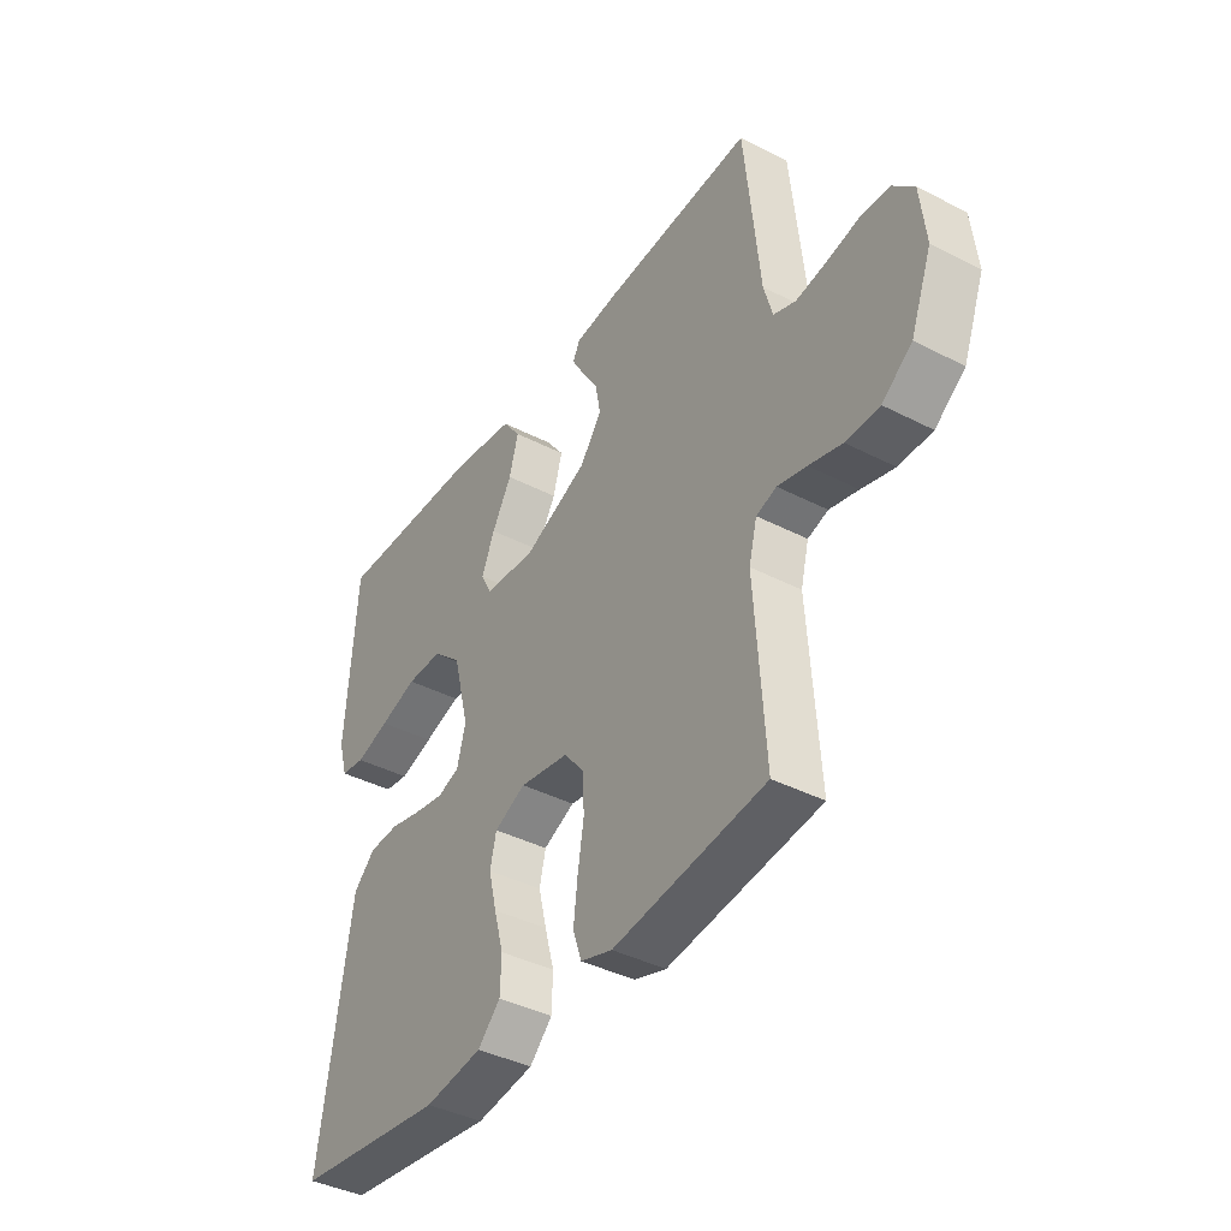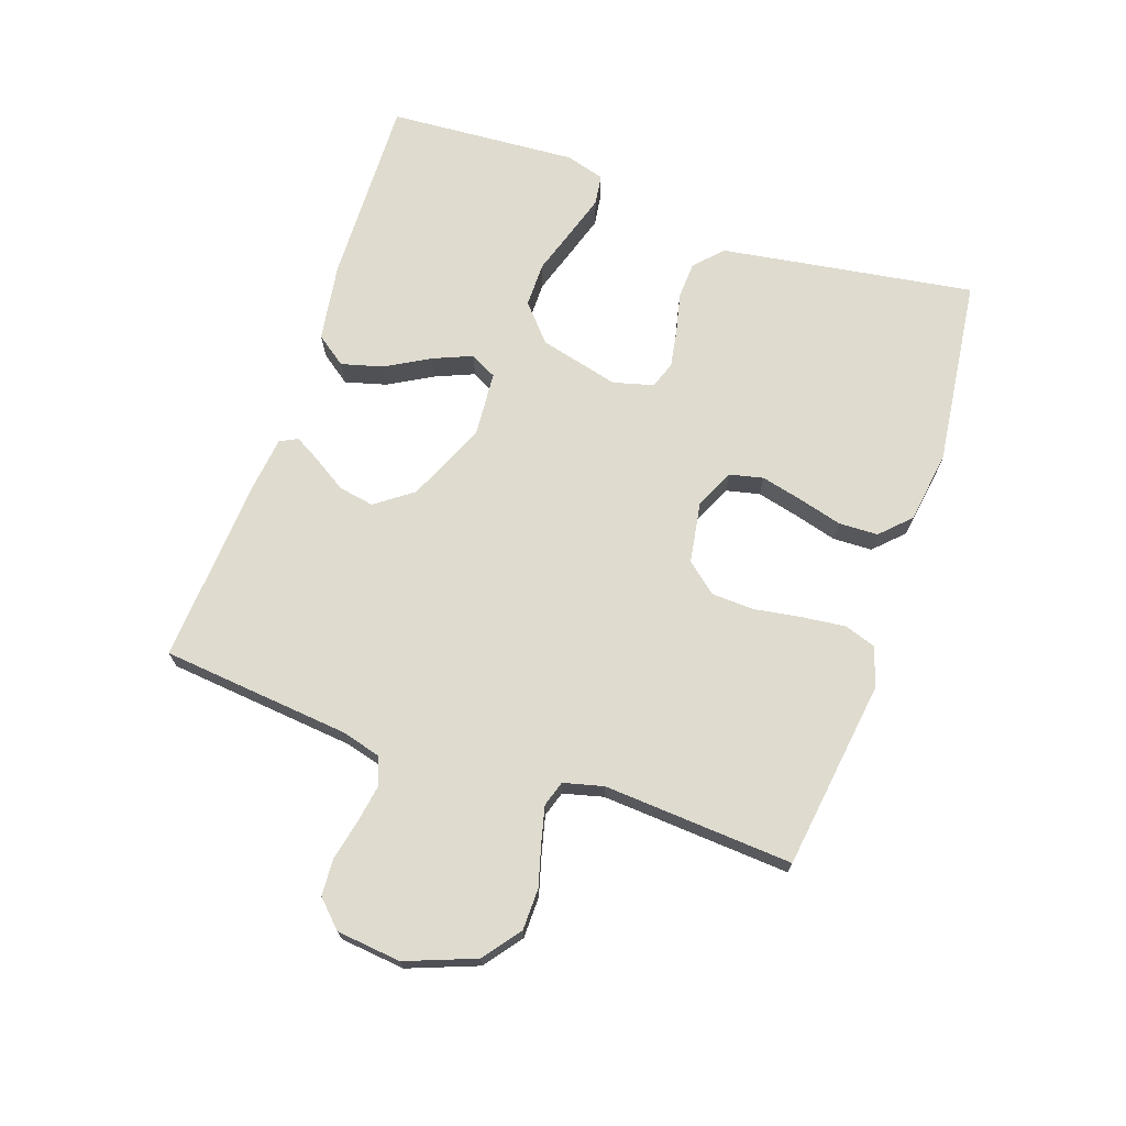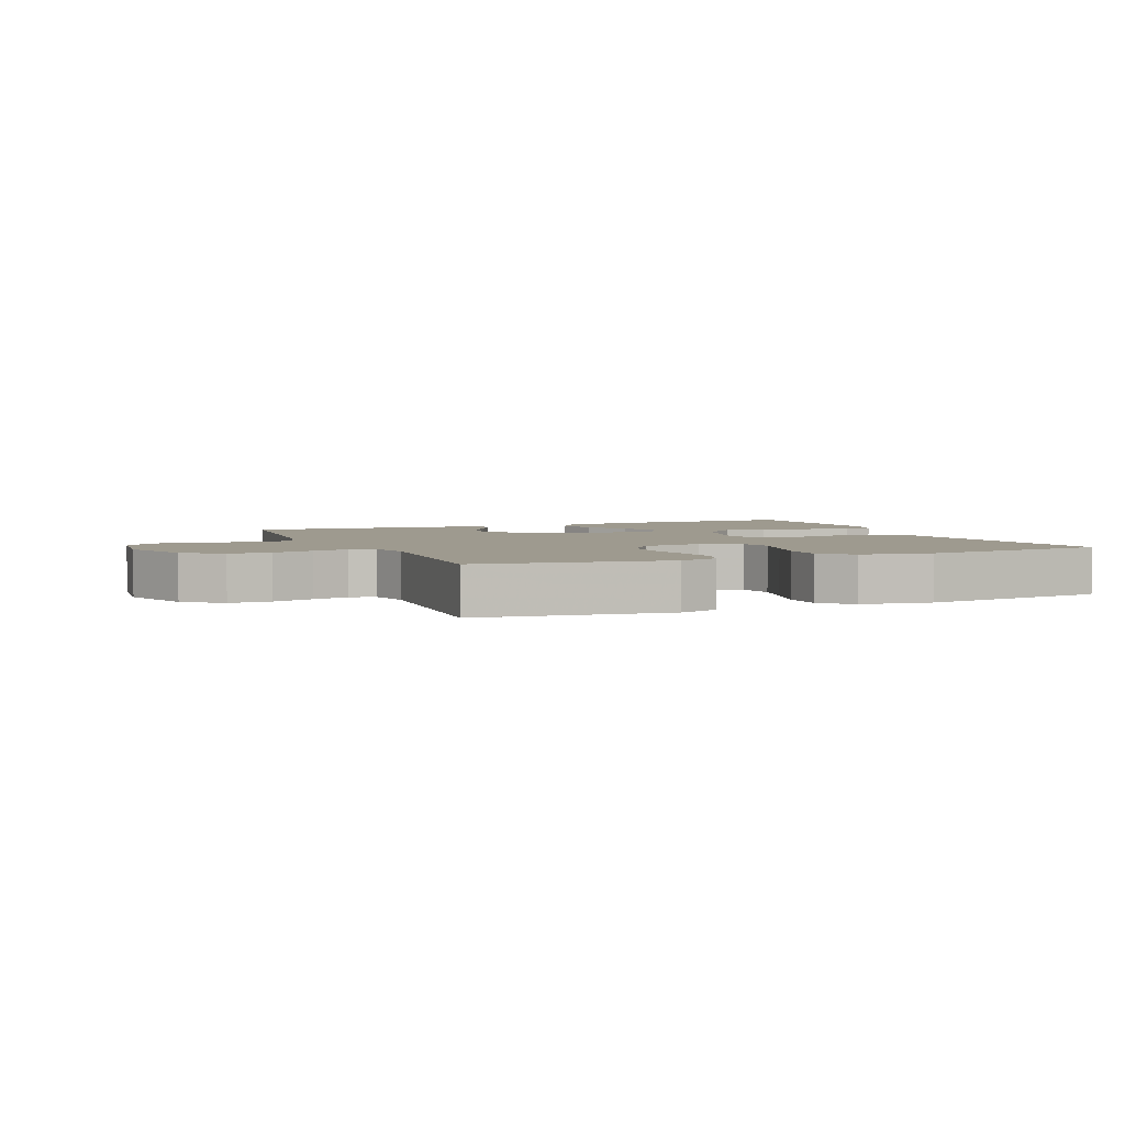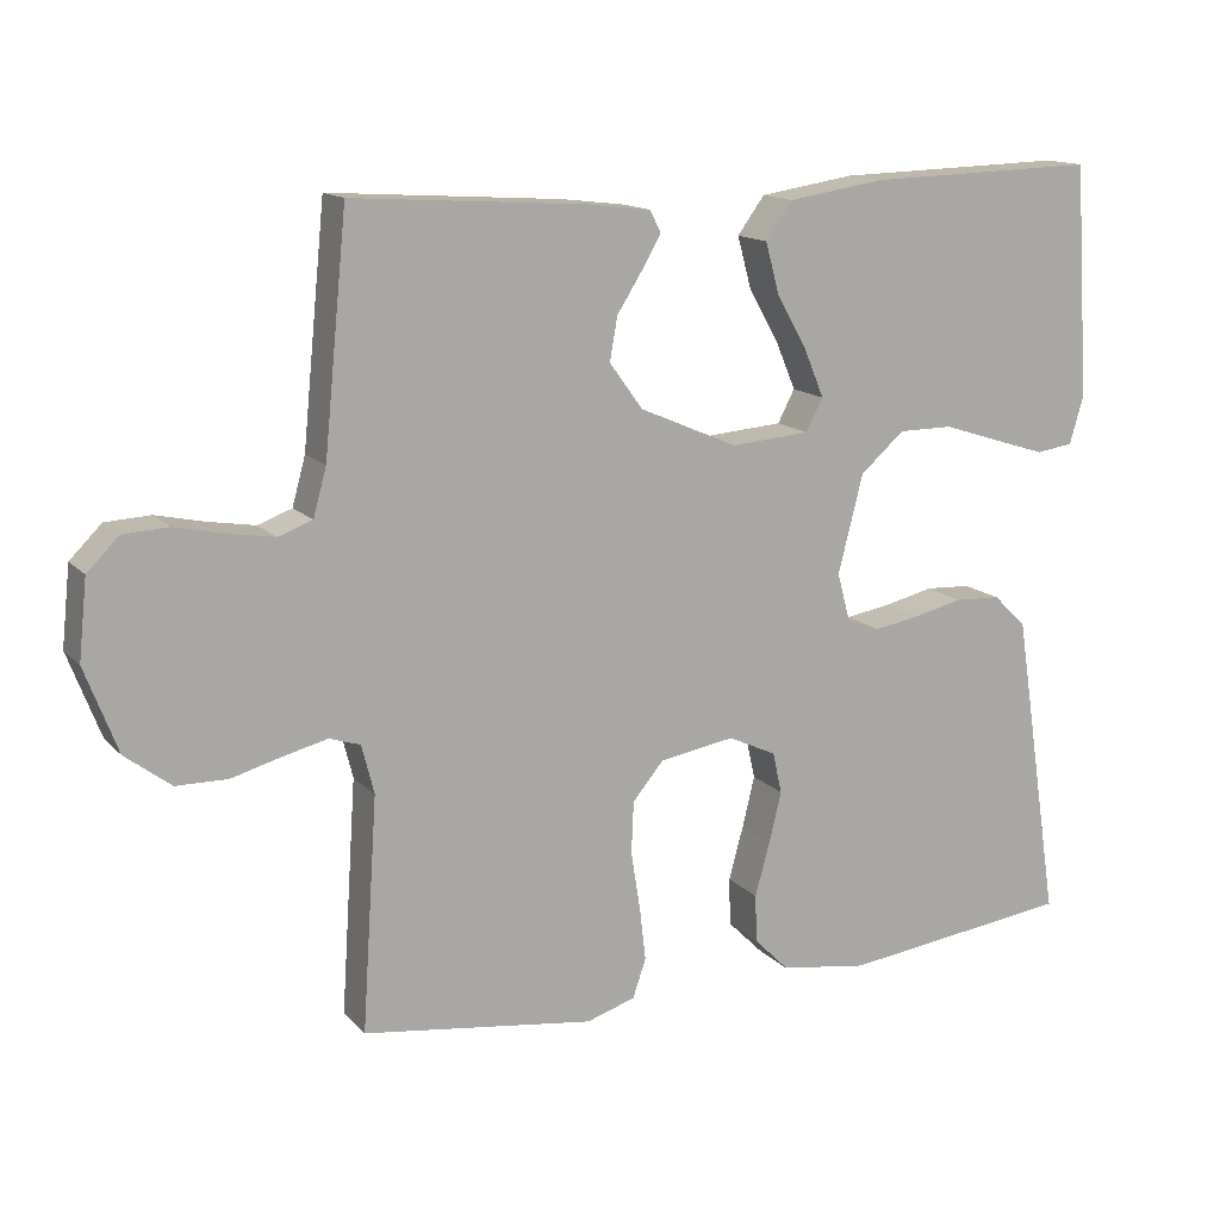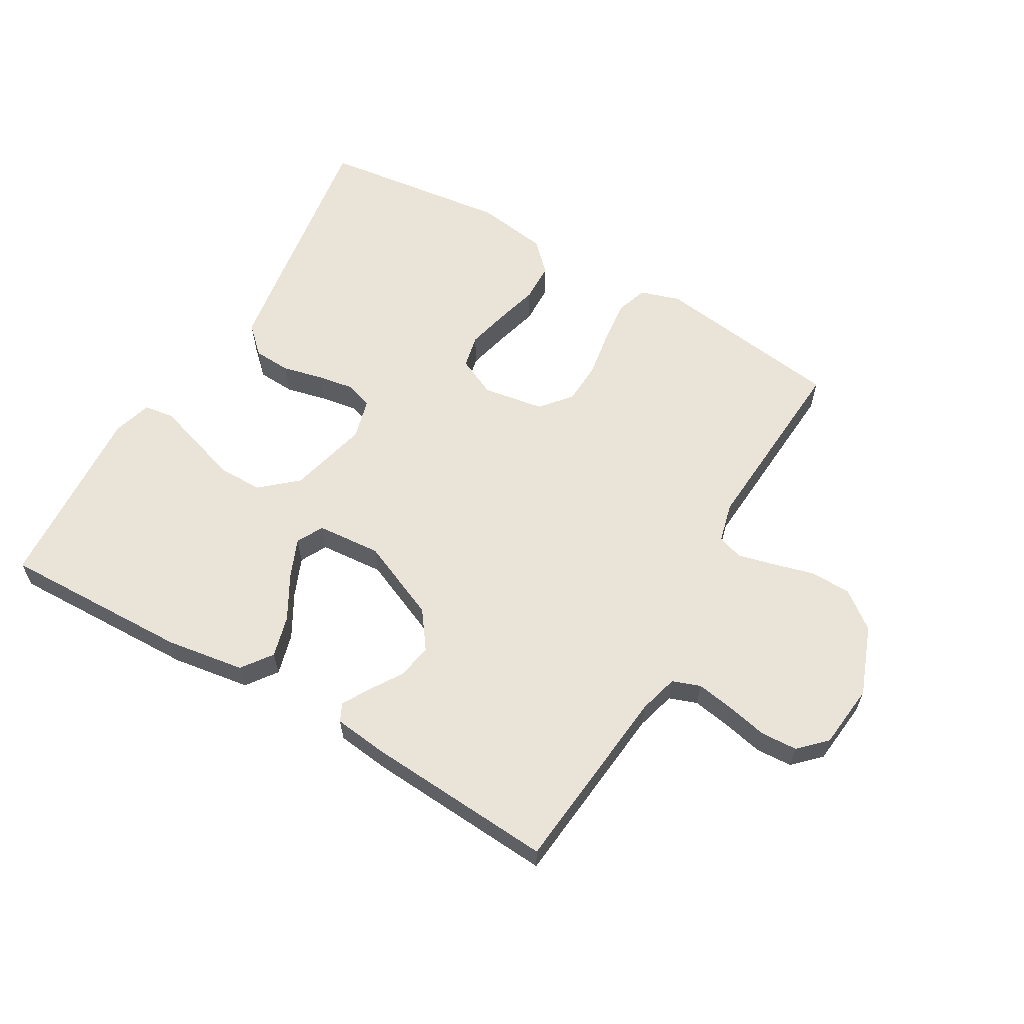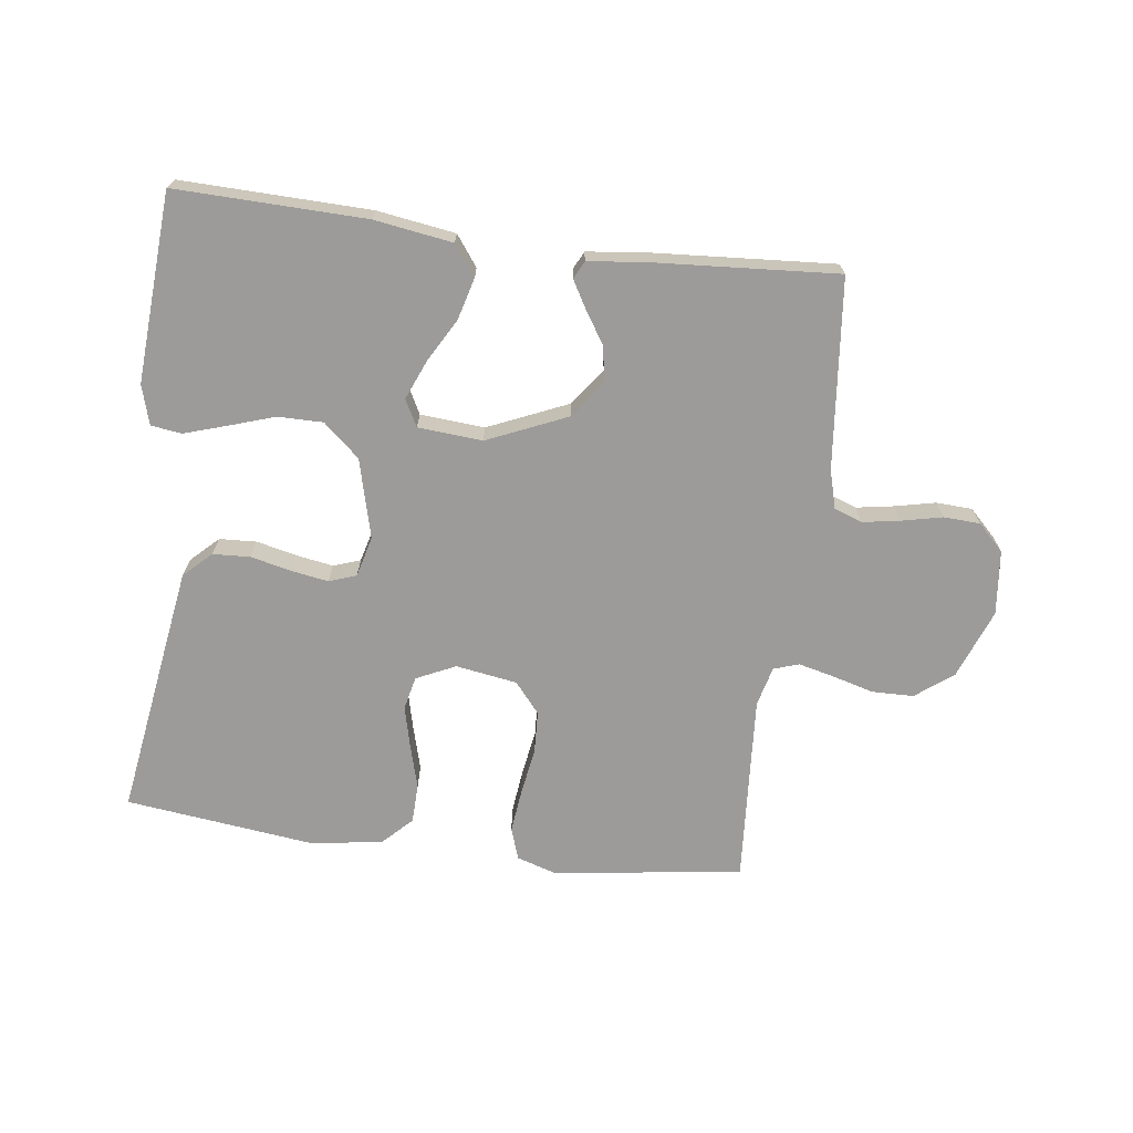
<metadata>
{"format":"obj","ext":"obj","renderer":"f3d","projection":"perspective","resolution":1024,"background":"white","views":[{"elev":-40.1,"azim":57.5,"up":"+Z"},{"elev":70.5,"azim":109.0,"up":"+Y"},{"elev":3.7,"azim":157.1,"up":"+Y"},{"elev":14.2,"azim":153.6,"up":"+Z"},{"elev":60.9,"azim":30.2,"up":"+Y"},{"elev":-69.7,"azim":-7.3,"up":"+Y"}]}
</metadata>
<code>
v -0.5 0.07 -0.5
v -0.454 0.07 -0.2
v -0.438 0.07 -0.098
v -0.395 0.07 -0.057
v -0.336 0.07 -0.054
v -0.272 0.07 -0.069
v -0.213 0.07 -0.079
v -0.17 0.07 -0.064
v -0.153 0.07 0
v -0.185 0.07 0.126
v -0.242 0.07 0.176
v -0.313 0.07 0.176
v -0.387 0.07 0.152
v -0.454 0.07 0.131
v -0.502 0.07 0.138
v -0.52 0.07 0.2
v -0.5 0.07 0.5
v -0.2 0.07 0.492
v -0.076 0.07 0.473
v -0.041 0.07 0.425
v -0.059 0.07 0.359
v -0.098 0.07 0.29
v -0.124 0.07 0.228
v -0.102 0.07 0.186
v 0 0.07 0.178
v 0.127 0.07 0.233
v 0.17 0.07 0.292
v 0.16 0.07 0.348
v 0.127 0.07 0.4
v 0.103 0.07 0.442
v 0.117 0.07 0.47
v 0.2 0.07 0.48
v 0.5 0.07 0.5
v 0.53 0.07 0.2
v 0.547 0.07 0.138
v 0.591 0.07 0.122
v 0.651 0.07 0.132
v 0.715 0.07 0.146
v 0.773 0.07 0.143
v 0.814 0.07 0.102
v 0.825 0.07 0
v 0.783 0.07 -0.11
v 0.724 0.07 -0.155
v 0.658 0.07 -0.156
v 0.593 0.07 -0.138
v 0.536 0.07 -0.124
v 0.496 0.07 -0.137
v 0.48 0.07 -0.2
v 0.5 0.07 -0.5
v 0.2 0.07 -0.541
v 0.137 0.07 -0.521
v 0.12 0.07 -0.471
v 0.128 0.07 -0.402
v 0.14 0.07 -0.327
v 0.137 0.07 -0.26
v 0.097 0.07 -0.212
v 0 0.07 -0.196
v -0.062 0.07 -0.225
v -0.074 0.07 -0.278
v -0.058 0.07 -0.344
v -0.039 0.07 -0.413
v -0.041 0.07 -0.475
v -0.086 0.07 -0.52
v -0.2 0.07 -0.537
v -0.5 0 -0.5
v -0.454 0 -0.2
v -0.438 0 -0.098
v -0.395 0 -0.057
v -0.336 0 -0.054
v -0.272 0 -0.069
v -0.213 0 -0.079
v -0.17 0 -0.064
v -0.153 0 0
v -0.185 0 0.126
v -0.242 0 0.176
v -0.313 0 0.176
v -0.387 0 0.152
v -0.454 0 0.131
v -0.502 0 0.138
v -0.52 0 0.2
v -0.5 0 0.5
v -0.2 0 0.492
v -0.076 0 0.473
v -0.041 0 0.425
v -0.059 0 0.359
v -0.098 0 0.29
v -0.124 0 0.228
v -0.102 0 0.186
v 0 0 0.178
v 0.127 0 0.233
v 0.17 0 0.292
v 0.16 0 0.348
v 0.127 0 0.4
v 0.103 0 0.442
v 0.117 0 0.47
v 0.2 0 0.48
v 0.5 0 0.5
v 0.53 0 0.2
v 0.547 0 0.138
v 0.591 0 0.122
v 0.651 0 0.132
v 0.715 0 0.146
v 0.773 0 0.143
v 0.814 0 0.102
v 0.825 0 0
v 0.783 0 -0.11
v 0.724 0 -0.155
v 0.658 0 -0.156
v 0.593 0 -0.138
v 0.536 0 -0.124
v 0.496 0 -0.137
v 0.48 0 -0.2
v 0.5 0 -0.5
v 0.2 0 -0.541
v 0.137 0 -0.521
v 0.12 0 -0.471
v 0.128 0 -0.402
v 0.14 0 -0.327
v 0.137 0 -0.26
v 0.097 0 -0.212
v 0 0 -0.196
v -0.062 0 -0.225
v -0.074 0 -0.278
v -0.058 0 -0.344
v -0.039 0 -0.413
v -0.041 0 -0.475
v -0.086 0 -0.52
v -0.2 0 -0.537
f 4 5 6
f 3 4 6
f 2 3 6
f 1 2 6
f 64 1 6
f 63 64 6
f 62 63 6
f 61 62 6
f 60 61 6
f 59 60 6 7
f 58 59 7 8
f 57 58 8 9
f 56 57 9 10
f 52 53 54
f 51 52 54
f 50 51 54
f 49 50 54
f 48 49 54
f 47 48 54 55
f 43 44 45
f 42 43 45
f 41 42 45
f 40 41 45
f 39 40 45
f 38 39 45
f 37 38 45
f 36 37 45 46
f 35 36 46 47
f 32 33 34
f 31 32 34
f 30 31 34
f 29 30 34
f 28 29 34
f 34 35 47
f 28 34 47
f 27 28 47
f 20 21 22
f 19 20 22
f 18 19 22
f 17 18 22
f 16 17 22
f 15 16 22
f 14 15 22
f 13 14 22
f 12 13 22
f 11 12 22 23
f 10 11 23 24
f 47 55 56
f 27 47 56
f 26 27 56
f 25 26 56
f 10 24 25 56
f 70 69 68
f 70 68 67
f 70 67 66
f 70 66 65
f 70 65 128
f 70 128 127
f 70 127 126
f 70 126 125
f 70 125 124
f 71 70 124 123
f 72 71 123 122
f 73 72 122 121
f 74 73 121 120
f 118 117 116
f 118 116 115
f 118 115 114
f 118 114 113
f 118 113 112
f 119 118 112 111
f 109 108 107
f 109 107 106
f 109 106 105
f 109 105 104
f 109 104 103
f 109 103 102
f 109 102 101
f 110 109 101 100
f 111 110 100 99
f 98 97 96
f 98 96 95
f 98 95 94
f 98 94 93
f 98 93 92
f 111 99 98
f 111 98 92
f 111 92 91
f 86 85 84
f 86 84 83
f 86 83 82
f 86 82 81
f 86 81 80
f 86 80 79
f 86 79 78
f 86 78 77
f 86 77 76
f 87 86 76 75
f 88 87 75 74
f 120 119 111
f 120 111 91
f 120 91 90
f 120 90 89
f 120 89 88 74
f 1 65 66 2
f 2 66 67 3
f 3 67 68 4
f 4 68 69 5
f 5 69 70 6
f 6 70 71 7
f 7 71 72 8
f 8 72 73 9
f 9 73 74 10
f 10 74 75 11
f 11 75 76 12
f 12 76 77 13
f 13 77 78 14
f 14 78 79 15
f 15 79 80 16
f 16 80 81 17
f 17 81 82 18
f 18 82 83 19
f 19 83 84 20
f 20 84 85 21
f 21 85 86 22
f 22 86 87 23
f 23 87 88 24
f 24 88 89 25
f 25 89 90 26
f 26 90 91 27
f 27 91 92 28
f 28 92 93 29
f 29 93 94 30
f 30 94 95 31
f 31 95 96 32
f 32 96 97 33
f 33 97 98 34
f 34 98 99 35
f 35 99 100 36
f 36 100 101 37
f 37 101 102 38
f 38 102 103 39
f 39 103 104 40
f 40 104 105 41
f 41 105 106 42
f 42 106 107 43
f 43 107 108 44
f 44 108 109 45
f 45 109 110 46
f 46 110 111 47
f 47 111 112 48
f 48 112 113 49
f 49 113 114 50
f 50 114 115 51
f 51 115 116 52
f 52 116 117 53
f 53 117 118 54
f 54 118 119 55
f 55 119 120 56
f 56 120 121 57
f 57 121 122 58
f 58 122 123 59
f 59 123 124 60
f 60 124 125 61
f 61 125 126 62
f 62 126 127 63
f 63 127 128 64
f 64 128 65 1

</code>
